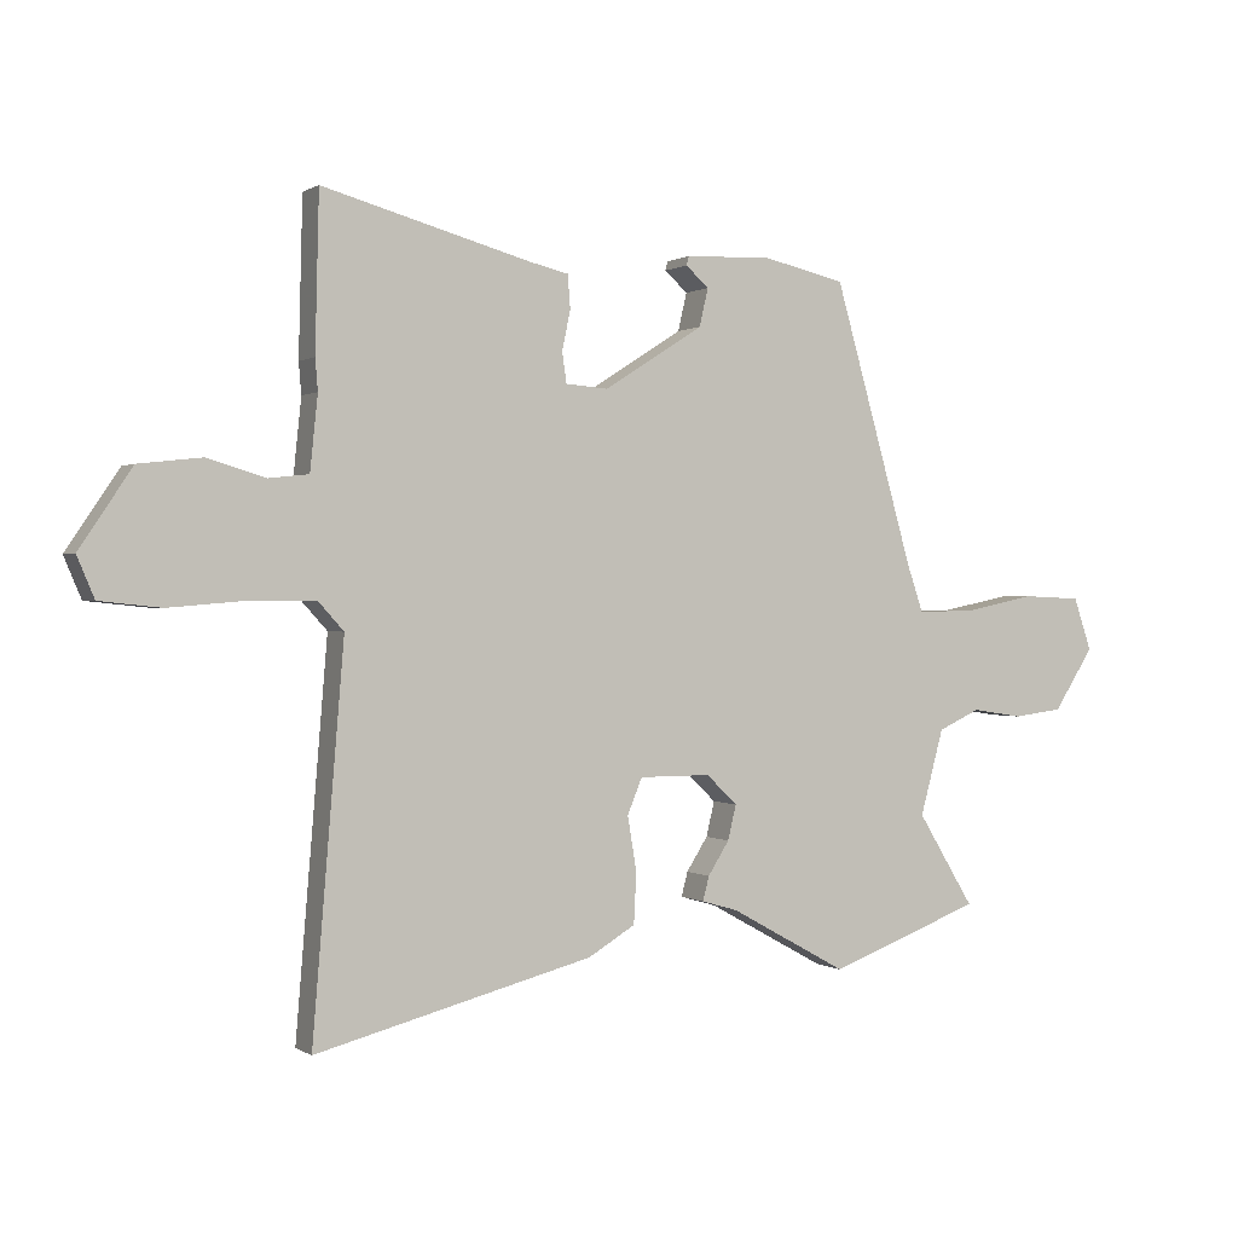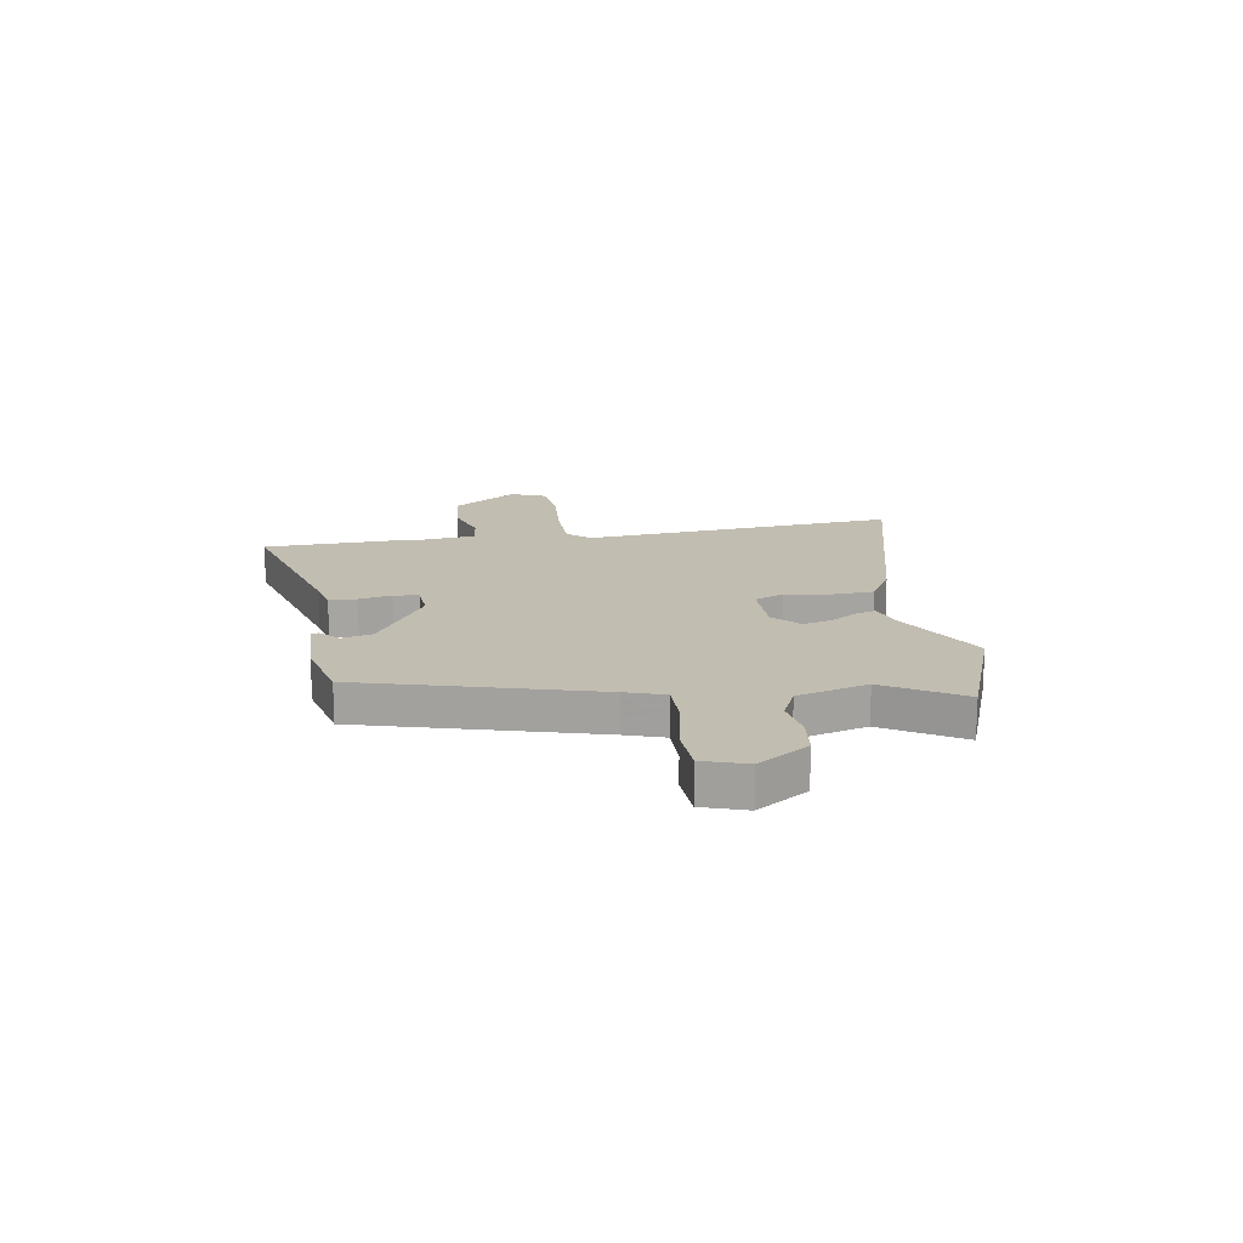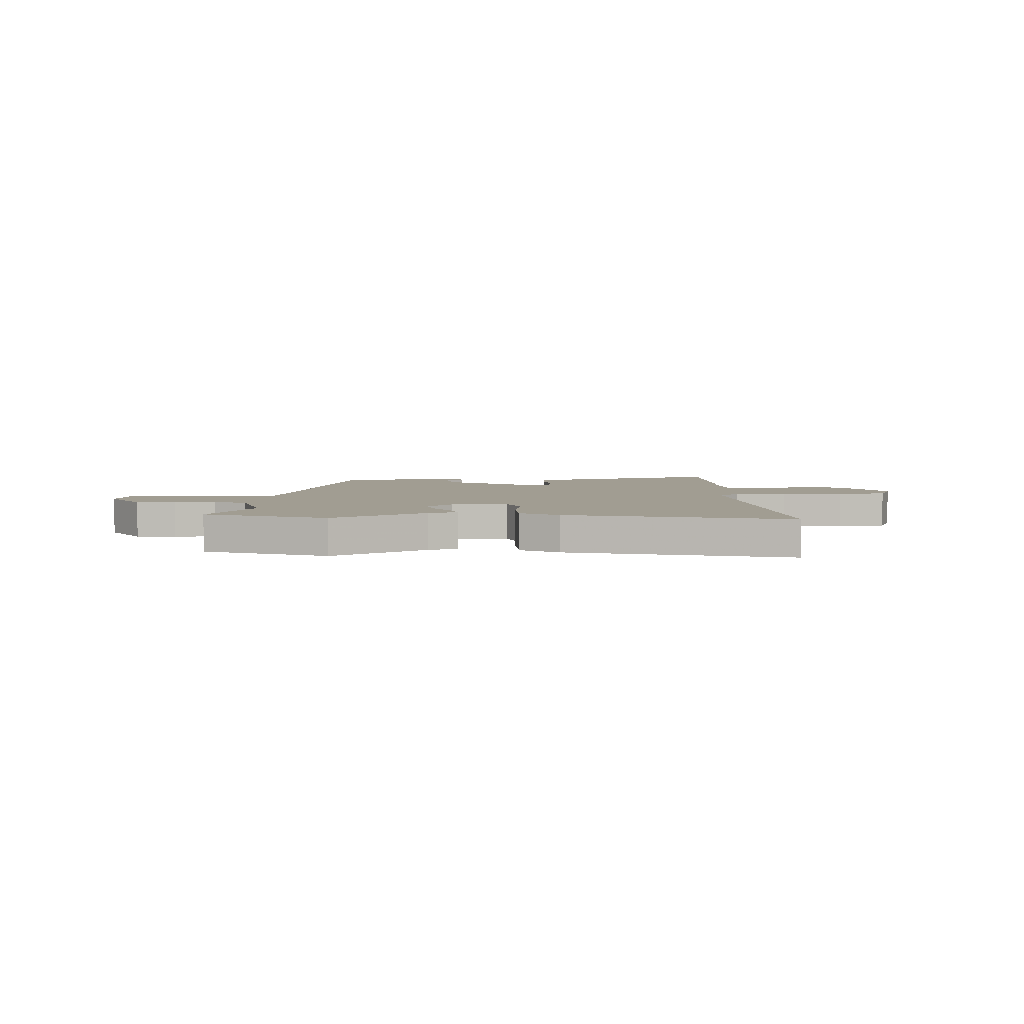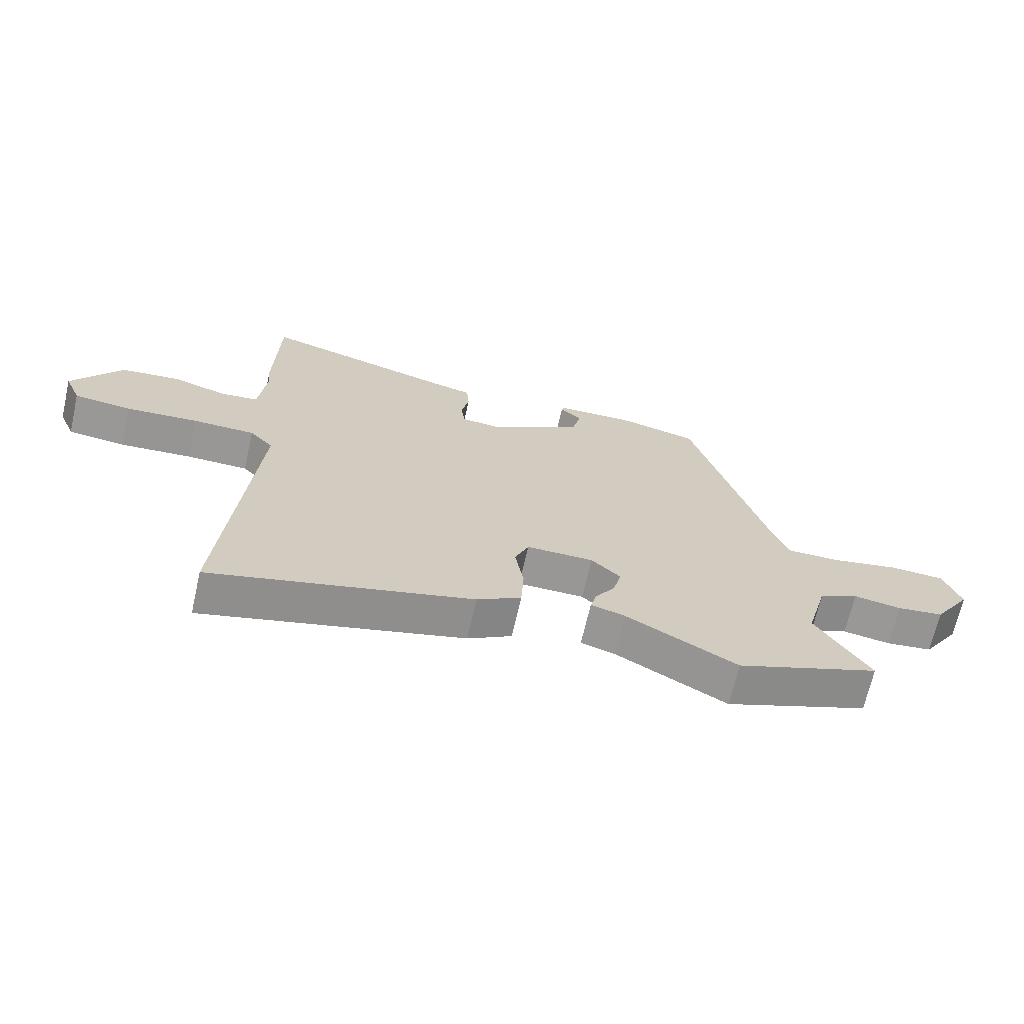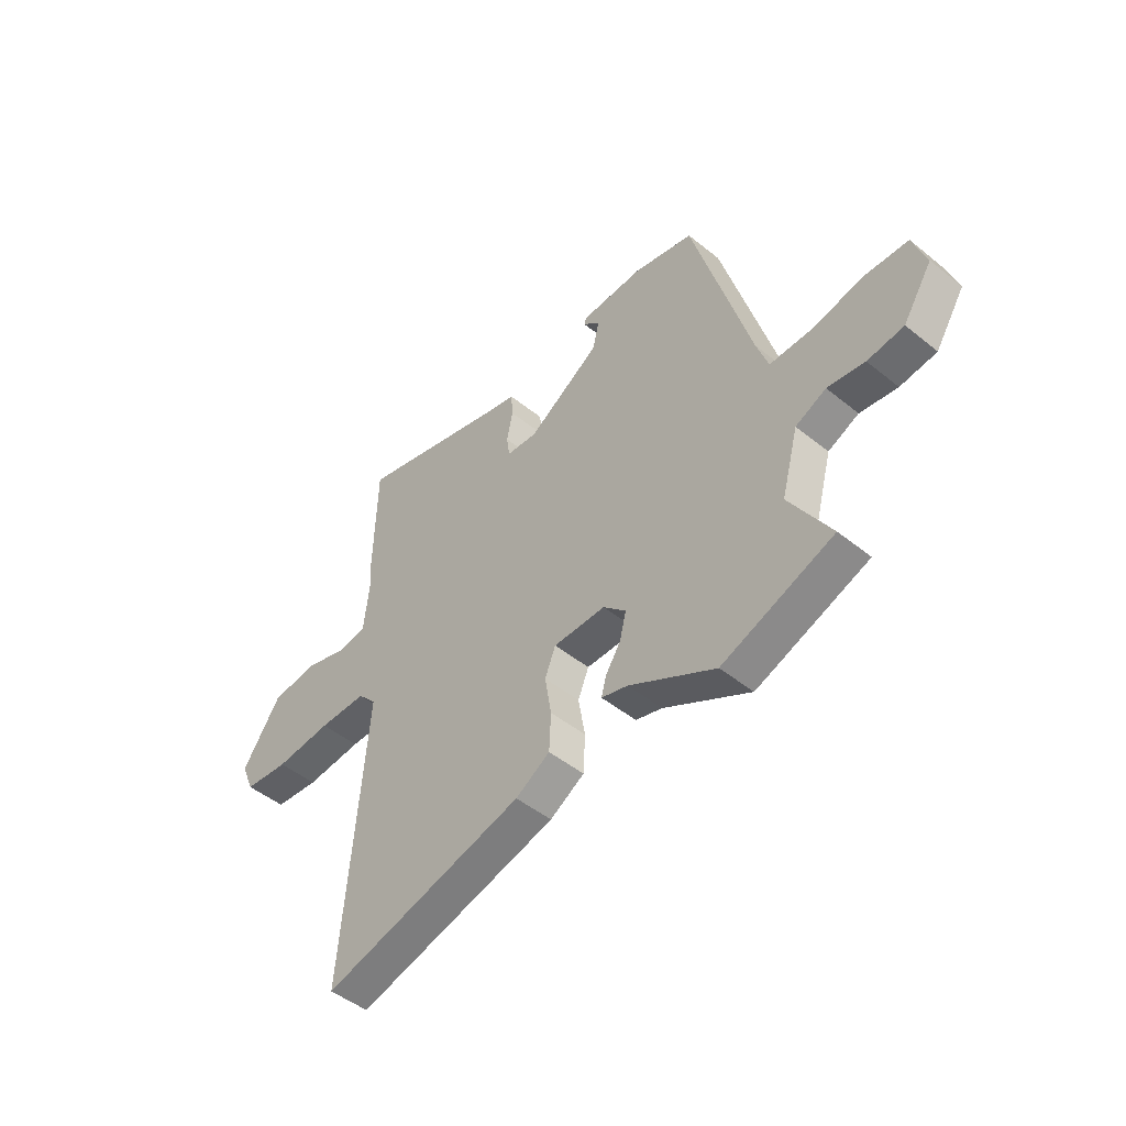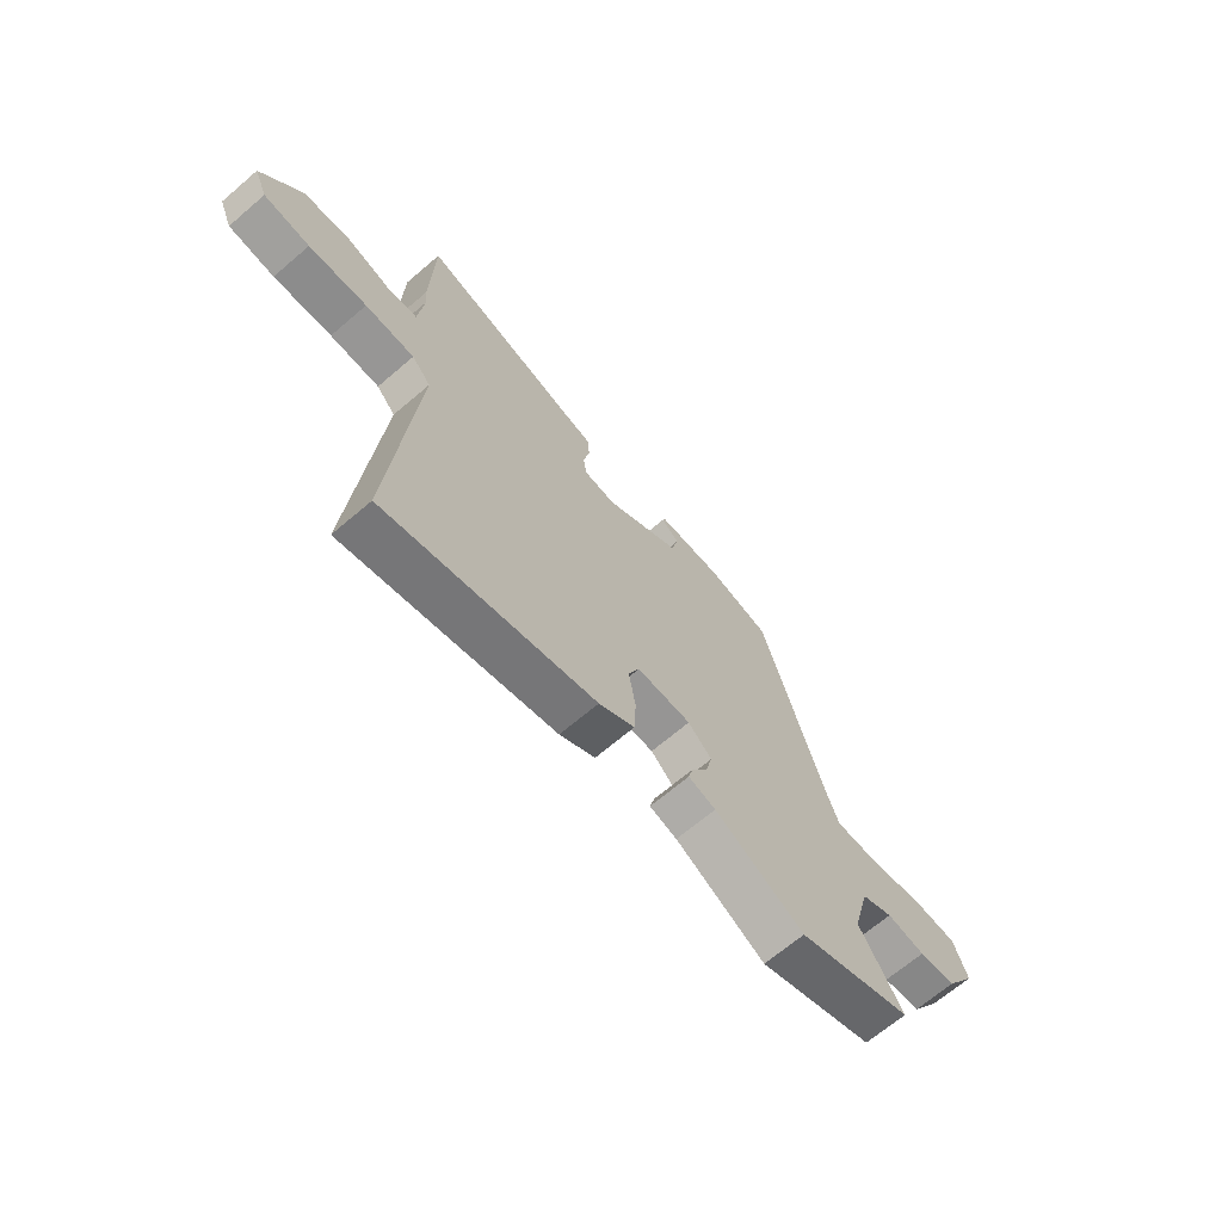
<metadata>
{"format":"obj","ext":"obj","renderer":"f3d","projection":"perspective","resolution":1024,"background":"white","views":[{"elev":0.5,"azim":-26.0,"up":"+Z"},{"elev":16.8,"azim":80.5,"up":"+Y"},{"elev":4.7,"azim":177.3,"up":"+Y"},{"elev":-68.3,"azim":-12.8,"up":"+Z"},{"elev":-47.9,"azim":47.8,"up":"+Z"},{"elev":-67.6,"azim":-49.4,"up":"+Z"}]}
</metadata>
<code>
v 0.348 0.07 0.503
v 0.472 0.07 0.068
v 0.497 0.07 -0.005
v 0.587 0.07 -0.004
v 0.698 0.07 0.019
v 0.789 0.07 0.015
v 0.817 0.07 -0.067
v 0.755 0.07 -0.163
v 0.678 0.07 -0.173
v 0.599 0.07 -0.161
v 0.534 0.07 -0.191
v 0.498 0.07 -0.324
v 0.586 0.07 -0.468
v 0.349 0.07 -0.557
v 0.166 0.07 -0.456
v 0.11 0.07 -0.44
v 0.12 0.07 -0.402
v 0.153 0.07 -0.35
v 0.166 0.07 -0.296
v 0.118 0.07 -0.25
v 0.007 0.07 -0.25
v -0.016 0.07 -0.306
v -0.002 0.07 -0.39
v -0.006 0.07 -0.469
v -0.079 0.07 -0.513
v -0.51 0.07 -0.625
v -0.492 0.07 -0.407
v -0.461 0.07 -0.031
v -0.5 0.07 0.012
v -0.602 0.07 0.013
v -0.722 0.07 0.003
v -0.817 0.07 0.013
v -0.844 0.07 0.077
v -0.762 0.07 0.199
v -0.664 0.07 0.21
v -0.574 0.07 0.183
v -0.512 0.07 0.19
v -0.5 0.07 0.305
v -0.504 0.07 0.354
v -0.498 0.07 0.595
v -0.173 0.07 0.505
v -0.114 0.07 0.491
v -0.11 0.07 0.439
v -0.123 0.07 0.377
v -0.116 0.07 0.33
v -0.05 0.07 0.325
v 0.104 0.07 0.423
v 0.118 0.07 0.482
v 0.082 0.07 0.514
v 0.086 0.07 0.528
v 0.22 0.07 0.533
v 0.348 0 0.503
v 0.472 0 0.068
v 0.497 0 -0.005
v 0.587 0 -0.004
v 0.698 0 0.019
v 0.789 0 0.015
v 0.817 0 -0.067
v 0.755 0 -0.163
v 0.678 0 -0.173
v 0.599 0 -0.161
v 0.534 0 -0.191
v 0.498 0 -0.324
v 0.586 0 -0.468
v 0.349 0 -0.557
v 0.166 0 -0.456
v 0.11 0 -0.44
v 0.12 0 -0.402
v 0.153 0 -0.35
v 0.166 0 -0.296
v 0.118 0 -0.25
v 0.007 0 -0.25
v -0.016 0 -0.306
v -0.002 0 -0.39
v -0.006 0 -0.469
v -0.079 0 -0.513
v -0.51 0 -0.625
v -0.492 0 -0.407
v -0.461 0 -0.031
v -0.5 0 0.012
v -0.602 0 0.013
v -0.722 0 0.003
v -0.817 0 0.013
v -0.844 0 0.077
v -0.762 0 0.199
v -0.664 0 0.21
v -0.574 0 0.183
v -0.512 0 0.19
v -0.5 0 0.305
v -0.504 0 0.354
v -0.498 0 0.595
v -0.173 0 0.505
v -0.114 0 0.491
v -0.11 0 0.439
v -0.123 0 0.377
v -0.116 0 0.33
v -0.05 0 0.325
v 0.104 0 0.423
v 0.118 0 0.482
v 0.082 0 0.514
v 0.086 0 0.528
v 0.22 0 0.533
f 48 49 50 51
f 47 48 51 1
f 46 47 1 2
f 45 46 2 3
f 41 42 43 44
f 41 44 45
f 38 39 40 41
f 37 38 41 45
f 33 34 35 36
f 33 36 37
f 30 31 32 33
f 29 30 33 37
f 28 29 37 45
f 24 25 26 27
f 22 23 24 27
f 21 22 27 28
f 20 21 28 45
f 15 16 17 18
f 15 18 19
f 12 13 14 15
f 11 12 15 19
f 10 11 19 20
f 8 9 10
f 7 8 10
f 4 5 6 7
f 3 4 7 10
f 3 10 20 45
f 102 101 100 99
f 52 102 99 98
f 53 52 98 97
f 54 53 97 96
f 95 94 93 92
f 96 95 92
f 92 91 90 89
f 96 92 89 88
f 87 86 85 84
f 88 87 84
f 84 83 82 81
f 88 84 81 80
f 96 88 80 79
f 78 77 76 75
f 78 75 74 73
f 79 78 73 72
f 96 79 72 71
f 69 68 67 66
f 70 69 66
f 66 65 64 63
f 70 66 63 62
f 71 70 62 61
f 61 60 59
f 61 59 58
f 58 57 56 55
f 61 58 55 54
f 96 71 61 54
f 1 52 53 2
f 2 53 54 3
f 3 54 55 4
f 4 55 56 5
f 5 56 57 6
f 6 57 58 7
f 7 58 59 8
f 8 59 60 9
f 9 60 61 10
f 10 61 62 11
f 11 62 63 12
f 12 63 64 13
f 13 64 65 14
f 14 65 66 15
f 15 66 67 16
f 16 67 68 17
f 17 68 69 18
f 18 69 70 19
f 19 70 71 20
f 20 71 72 21
f 21 72 73 22
f 22 73 74 23
f 23 74 75 24
f 24 75 76 25
f 25 76 77 26
f 26 77 78 27
f 27 78 79 28
f 28 79 80 29
f 29 80 81 30
f 30 81 82 31
f 31 82 83 32
f 32 83 84 33
f 33 84 85 34
f 34 85 86 35
f 35 86 87 36
f 36 87 88 37
f 37 88 89 38
f 38 89 90 39
f 39 90 91 40
f 40 91 92 41
f 41 92 93 42
f 42 93 94 43
f 43 94 95 44
f 44 95 96 45
f 45 96 97 46
f 46 97 98 47
f 47 98 99 48
f 48 99 100 49
f 49 100 101 50
f 50 101 102 51
f 51 102 52 1

</code>
